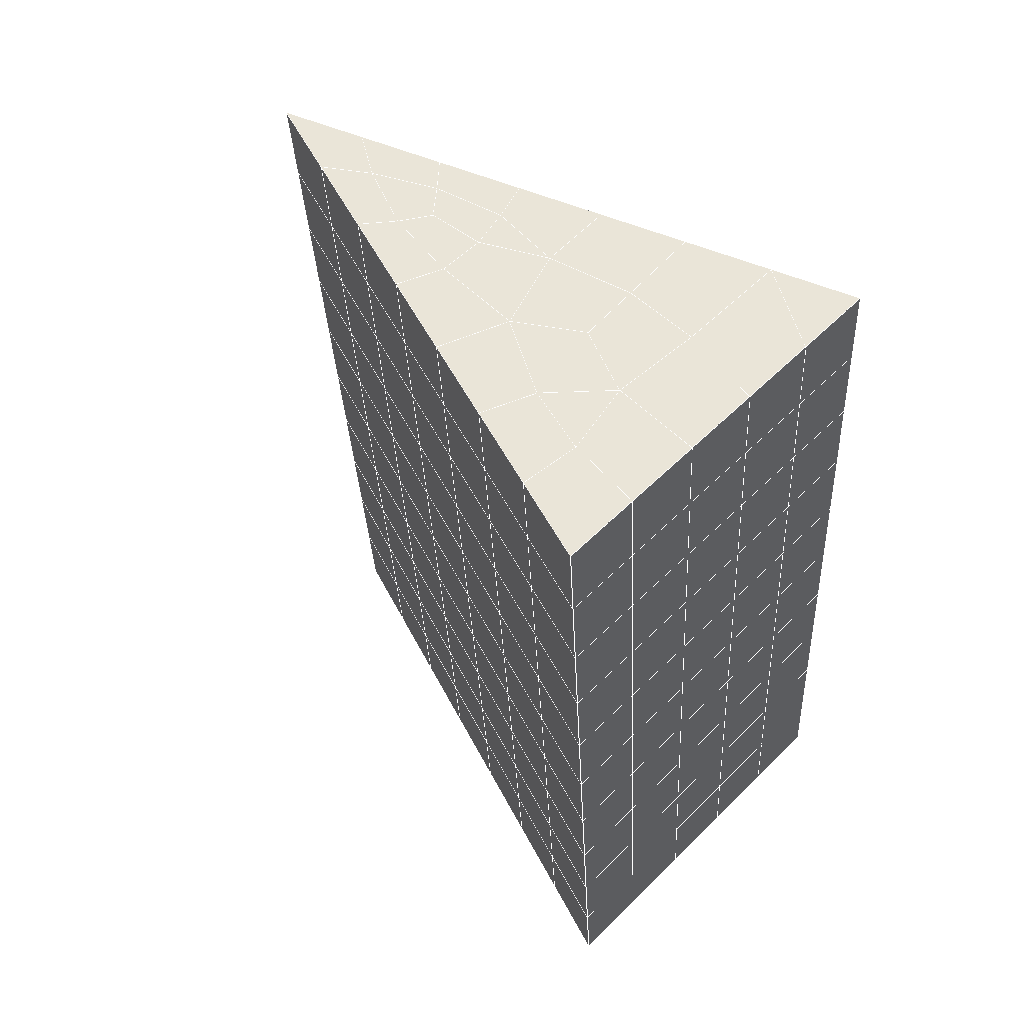
<metadata>
{"format":"obj","ext":"obj","renderer":"f3d","projection":"perspective","resolution":1024,"background":"white","views":[{"elev":58.2,"azim":134.5,"up":"+Z"}]}
</metadata>
<code>
v 49 14.95 20.7
v 51 14.95 20.7
v 50.89 13.01 20.57
v 49.04 12.69 20.55
v 49 14.8 22.9
v 51 14.79 22.9
v 49 14.64 25.09
v 51 14.64 25.09
v 49 14.49 27.29
v 51 14.49 27.29
v 49 14.33 29.48
v 51 14.33 29.48
v 49 14.18 31.68
v 51 14.18 31.68
v 49 14.03 33.87
v 51 14.03 33.87
v 49 13.87 36.07
v 51 13.87 36.06
v 49 13.72 38.26
v 51 13.72 38.26
v 49 13.57 40.45
v 51 13.57 40.45
v 49 13.41 42.65
v 51 13.41 42.65
v 48.58 11.25 42.5
v 50.89 11.09 42.49
v 48.54 9.265 42.36
v 50.12 9.353 42.37
v 49.04 7.056 42.2
v 51.12 7.733 42.25
v 49.84 5.388 42.09
v 51.02 5.371 42.09
v 49.96 3.907 41.98
v 50.69 3.398 41.95
v 49.26 3.33 41.94
v 49.99 1.726 41.83
v 48.57 2.726 41.9
v 49.29 0.5881 41.75
v 48.57 2.879 39.71
v 49.29 0.7414 39.56
v 48.57 3.033 37.51
v 49.29 0.8953 37.36
v 48.57 3.186 35.32
v 49.29 1.048 35.17
v 48.57 3.34 33.12
v 49.29 1.202 32.97
v 48.57 3.493 30.93
v 49.29 1.355 30.78
v 48.57 3.647 28.73
v 49.29 1.509 28.58
v 48.57 3.8 26.54
v 49.29 1.662 26.39
v 48.57 3.953 24.34
v 49.29 1.816 24.19
v 48.57 4.107 22.15
v 49.29 1.969 22
v 48.57 4.26 19.95
v 49.29 2.123 19.81
v 50.01 4.632 19.98
v 50 2.744 19.85
v 51.43 4.26 19.96
v 50.71 2.123 19.81
v 51.43 4.107 22.15
v 50.71 1.969 22
v 51.43 3.953 24.34
v 50.71 1.816 24.2
v 51.43 3.8 26.54
v 50.71 1.662 26.39
v 51.43 3.647 28.73
v 50.71 1.509 28.58
v 51.43 3.493 30.93
v 50.71 1.356 30.78
v 51.43 3.34 33.12
v 50.71 1.202 32.97
v 51.43 3.186 35.32
v 50.71 1.049 35.17
v 51.43 3.033 37.51
v 50.71 0.8952 37.36
v 51.43 2.879 39.71
v 50.71 0.7415 39.56
v 51.43 2.726 41.9
v 50.71 0.5882 41.75
v 52.14 4.864 42.05
v 52.14 5.017 39.86
v 52.14 5.17 37.66
v 52.14 5.324 35.47
v 52.14 5.477 33.27
v 52.14 5.631 31.08
v 52.14 5.784 28.88
v 52.14 5.938 26.69
v 52.14 6.091 24.49
v 52.14 6.245 22.3
v 52.14 6.398 20.1
v 50.04 7.258 20.16
v 47.86 6.398 20.1
v 47.86 6.244 22.3
v 47.86 6.091 24.49
v 47.86 5.938 26.69
v 47.86 5.784 28.88
v 47.86 5.631 31.08
v 47.86 5.477 33.27
v 47.86 5.324 35.47
v 47.86 5.171 37.66
v 47.86 5.017 39.86
v 47.86 4.864 42.05
v 48.84 5.166 42.07
v 50 -1.549 41.6
v 50 -1.396 39.41
v 50 -1.243 37.21
v 50 -1.089 35.02
v 50 -0.9358 32.82
v 50 -0.782 30.63
v 50 -0.6289 28.43
v 50 -0.4753 26.24
v 50 -0.322 24.05
v 50 -0.1683 21.85
v 50 -0.01509 19.66
v 51.49 9.272 20.31
v 52.86 8.535 20.25
v 52.19 10.99 20.43
v 53.57 10.67 20.4
v 52.62 12.97 20.56
v 54.29 12.81 20.55
v 53 14.95 20.7
v 55 14.95 20.7
v 53 14.8 22.9
v 55 14.8 22.9
v 53 14.64 25.09
v 55 14.64 25.09
v 53 14.49 27.29
v 55 14.49 27.29
v 53 14.33 29.48
v 55 14.33 29.48
v 53 14.18 31.68
v 55 14.18 31.68
v 53 14.03 33.87
v 55 14.03 33.87
v 53 13.87 36.07
v 55 13.87 36.06
v 53 13.72 38.26
v 55 13.72 38.26
v 53 13.57 40.45
v 55 13.57 40.45
v 53 13.41 42.65
v 55 13.41 42.65
v 52.76 11.46 42.51
v 54.29 11.28 42.5
v 52.24 9.726 42.39
v 53.57 9.139 42.35
v 52.86 7.001 42.2
v 47.14 7.001 42.2
v 46.43 9.139 42.35
v 45.71 11.28 42.5
v 47 13.41 42.65
v 47 13.57 40.45
v 47 13.72 38.26
v 47 13.87 36.07
v 47 14.03 33.87
v 47 14.18 31.68
v 47 14.33 29.48
v 47 14.49 27.29
v 47 14.64 25.09
v 47 14.79 22.9
v 47 14.95 20.7
v 47.23 13.02 20.57
v 48.83 9.46 20.32
v 50.46 10.94 20.42
v 47.14 8.536 20.25
v 47.14 8.382 22.45
v 47.14 8.229 24.64
v 47.14 8.075 26.84
v 47.14 7.922 29.03
v 47.14 7.768 31.23
v 47.14 7.615 33.42
v 47.14 7.461 35.62
v 47.14 7.308 37.81
v 47.14 7.155 40.01
v 52.86 8.382 22.45
v 52.86 8.228 24.64
v 52.86 8.075 26.84
v 52.86 7.922 29.03
v 52.86 7.768 31.23
v 52.86 7.615 33.42
v 52.86 7.461 35.62
v 52.86 7.308 37.81
v 52.86 7.154 40.01
v 53.57 9.292 40.16
v 53.57 9.445 37.96
v 53.57 9.599 35.77
v 53.57 9.752 33.57
v 53.57 9.906 31.38
v 53.57 10.06 29.18
v 53.57 10.21 26.99
v 53.57 10.37 24.79
v 53.57 10.52 22.6
v 54.29 11.43 40.3
v 54.29 11.58 38.11
v 54.29 11.74 35.92
v 54.29 11.89 33.72
v 54.29 12.04 31.53
v 54.29 12.2 29.33
v 54.29 12.35 27.14
v 54.29 12.5 24.94
v 54.29 12.66 22.75
v 47.79 11.33 20.45
v 46.43 10.67 20.4
v 46.43 10.52 22.6
v 46.43 10.37 24.79
v 46.43 10.21 26.99
v 46.43 10.06 29.18
v 46.43 9.906 31.38
v 46.43 9.753 33.57
v 46.43 9.599 35.77
v 46.43 9.445 37.96
v 46.43 9.292 40.16
v 45.71 12.81 20.55
v 45.71 12.66 22.75
v 45.71 12.5 24.94
v 45.71 12.35 27.14
v 45.71 12.2 29.33
v 45.71 12.04 31.53
v 45.71 11.89 33.72
v 45.71 11.74 35.92
v 45.71 11.58 38.11
v 45.71 11.43 40.3
v 45 14.95 20.7
v 45 14.8 22.9
v 45 14.64 25.09
v 45 14.49 27.29
v 45 14.34 29.48
v 45 14.18 31.68
v 45 14.03 33.87
v 45 13.87 36.07
v 45 13.72 38.26
v 45 13.57 40.45
v 45 13.41 42.65
v 49.96 3.907 41.98
v 49.84 5.388 42.09
v 49.04 7.056 42.2
v 47.14 7.001 42.2
v 47.14 7.155 40.01
v 47.86 5.017 39.86
v 48.57 2.879 39.71
v 49.29 0.7414 39.56
v 49.29 0.5881 41.75
v 50 -1.549 41.6
v 50.71 0.5882 41.75
v 50.71 0.7415 39.56
v 51.43 2.879 39.71
v 51.43 2.726 41.9
v 52.14 4.864 42.05
v 51.02 5.371 42.09
v 51.12 7.733 42.25
v 48.84 5.166 42.07
v 47.86 4.864 42.05
v 48.57 2.726 41.9
v 49.99 1.726 41.83
v 50.69 3.398 41.95
v 49.26 3.33 41.94
v 48.57 3.033 37.51
v 47.86 5.171 37.66
v 47.14 7.308 37.81
v 46.43 9.445 37.96
v 46.43 9.292 40.16
v 46.43 9.139 42.35
v 48.54 9.265 42.36
v 52.24 9.726 42.39
v 50.89 11.09 42.49
v 50.12 9.353 42.36
v 52.86 7.001 42.2
v 52.14 5.017 39.86
v 51.43 3.033 37.51
v 50.71 0.8952 37.36
v 50 -1.396 39.41
v 45.71 11.28 42.5
v 45.71 11.43 40.3
v 45.71 11.58 38.11
v 45.71 11.74 35.91
v 46.43 9.599 35.77
v 47.14 7.461 35.62
v 47.86 5.324 35.47
v 52.76 11.46 42.51
v 53.57 9.139 42.35
v 53.57 9.292 40.15
v 52.86 7.154 40.01
v 52.86 7.308 37.81
v 52.14 5.17 37.66
v 52.14 5.324 35.47
v 51.43 3.186 35.32
v 51.43 3.34 33.12
v 50.71 1.202 32.97
v 50.71 1.049 35.17
v 50 -1.089 35.02
v 50 -1.243 37.21
v 49.29 0.8953 37.36
v 54.29 11.28 42.5
v 53 13.41 42.65
v 51 13.41 42.65
v 48.58 11.25 42.5
v 55 13.41 42.65
v 55 13.57 40.45
v 55 13.72 38.26
v 55 13.87 36.06
v 54.29 11.74 35.92
v 54.29 11.89 33.72
v 53.57 9.752 33.57
v 53.57 9.906 31.38
v 52.86 7.768 31.23
v 52.86 7.922 29.03
v 52.14 5.784 28.88
v 52.14 5.938 26.69
v 51.43 3.8 26.54
v 51.43 3.953 24.34
v 50.71 1.816 24.19
v 50.71 1.662 26.39
v 50 -0.4753 26.24
v 50 -0.6289 28.43
v 49.29 1.509 28.58
v 49.29 1.355 30.78
v 48.57 3.493 30.93
v 48.57 3.34 33.12
v 47.86 5.477 33.27
v 48.57 3.186 35.32
v 49.29 1.202 32.97
v 50 -0.782 30.63
v 50.71 1.509 28.58
v 51.43 3.647 28.73
v 52.14 5.631 31.08
v 52.86 7.615 33.42
v 53.57 9.599 35.77
v 54.29 11.58 38.11
v 53 13.72 38.26
v 53 13.57 40.45
v 54.29 11.43 40.3
v 53.57 9.445 37.96
v 52.86 7.461 35.62
v 52.14 5.477 33.27
v 51.43 3.493 30.93
v 50.71 1.356 30.78
v 50 -0.9358 32.82
v 49.29 1.048 35.17
v 51 13.57 40.45
v 49 13.41 42.65
v 45 13.41 42.65
v 45 13.57 40.45
v 45 13.72 38.26
v 45 13.87 36.06
v 45.71 11.89 33.72
v 46.43 9.753 33.57
v 47.14 7.615 33.42
v 47 13.57 40.45
v 49 13.57 40.45
v 51 13.72 38.26
v 53 13.87 36.06
v 55 14.03 33.87
v 54.29 12.04 31.53
v 53.57 10.06 29.18
v 52.86 8.075 26.84
v 52.14 6.091 24.49
v 51.43 4.107 22.15
v 50.71 1.969 22
v 50 -0.322 24.05
v 49.29 1.662 26.39
v 48.57 3.647 28.73
v 47.86 5.631 31.08
v 47.14 7.768 31.23
v 47.86 5.784 28.88
v 48.57 3.8 26.54
v 49.29 1.816 24.19
v 50 -0.1683 21.85
v 50.71 2.123 19.81
v 51.43 4.26 19.96
v 52.14 6.245 22.3
v 52.86 8.228 24.64
v 53.57 10.21 26.99
v 54.29 12.2 29.33
v 55 14.18 31.68
v 53 14.03 33.87
v 51 13.87 36.06
v 49 13.72 38.26
v 47 13.41 42.65
v 50 -0.01509 19.66
v 49.29 2.123 19.81
v 49.29 1.969 22
v 48.57 4.107 22.15
v 48.57 3.953 24.34
v 47.86 6.091 24.49
v 47.86 5.938 26.69
v 47.14 8.075 26.84
v 47.14 7.922 29.03
v 46.43 10.06 29.18
v 46.43 9.906 31.38
v 50 2.744 19.85
v 50.01 4.632 19.98
v 52.14 6.398 20.1
v 52.86 8.382 22.45
v 53.57 10.37 24.79
v 54.29 12.35 27.14
v 55 14.33 29.48
v 53 14.18 31.68
v 51 14.03 33.87
v 49 13.87 36.06
v 47 13.72 38.26
v 47 13.87 36.06
v 45 14.03 33.87
v 45.71 12.04 31.53
v 48.57 4.26 19.95
v 47.86 6.244 22.3
v 47.14 8.229 24.64
v 46.43 10.21 26.99
v 45.71 12.2 29.33
v 45 14.18 31.68
v 47 14.03 33.87
v 49 14.03 33.87
v 47 14.18 31.68
v 45 14.34 29.48
v 45.71 12.35 27.14
v 46.43 10.37 24.79
v 47.14 8.382 22.45
v 47.86 6.398 20.1
v 50.04 7.258 20.16
v 52.86 8.535 20.25
v 53.57 10.52 22.6
v 54.29 12.5 24.94
v 55 14.49 27.29
v 53 14.33 29.48
v 51 14.18 31.68
v 49 14.18 31.68
v 47 14.33 29.48
v 45 14.49 27.29
v 45.71 12.5 24.94
v 46.43 10.52 22.6
v 47.14 8.536 20.25
v 51.49 9.272 20.31
v 53.57 10.67 20.4
v 54.29 12.66 22.75
v 55 14.64 25.09
v 53 14.49 27.29
v 51 14.33 29.48
v 49 14.33 29.48
v 47 14.49 27.29
v 45 14.64 25.09
v 45.71 12.66 22.75
v 46.43 10.67 20.4
v 48.83 9.46 20.32
v 55 14.95 20.7
v 53 14.95 20.7
v 52.62 12.97 20.56
v 50.89 13.01 20.57
v 50.46 10.94 20.42
v 52.19 10.99 20.43
v 54.29 12.81 20.55
v 55 14.8 22.9
v 53 14.8 22.9
v 53 14.64 25.09
v 51 14.64 25.09
v 49 14.64 25.09
v 47 14.64 25.09
v 45 14.8 22.9
v 45.71 12.81 20.55
v 47.79 11.33 20.45
v 51 14.49 27.29
v 49 14.49 27.29
v 51 14.79 22.9
v 51 14.95 20.7
v 49 14.8 22.9
v 47 14.79 22.9
v 45 14.95 20.7
v 47.23 13.02 20.57
v 49.04 12.69 20.54
v 49 14.95 20.7
v 47 14.95 20.7
f 1 2 3
f 1 3 4
f 5 6 2
f 5 2 1
f 7 8 6
f 7 6 5
f 9 10 8
f 9 8 7
f 11 12 10
f 11 10 9
f 13 14 12
f 13 12 11
f 15 16 14
f 15 14 13
f 17 18 16
f 17 16 15
f 19 20 18
f 19 18 17
f 21 22 20
f 21 20 19
f 23 24 22
f 23 22 21
f 25 26 24
f 25 24 23
f 27 28 26
f 27 26 25
f 29 30 28
f 29 28 27
f 31 32 30
f 31 30 29
f 33 34 32
f 33 32 31
f 35 36 34
f 35 34 33
f 37 38 36
f 37 36 35
f 39 40 38
f 39 38 37
f 41 42 40
f 41 40 39
f 43 44 42
f 43 42 41
f 45 46 44
f 45 44 43
f 47 48 46
f 47 46 45
f 49 50 48
f 49 48 47
f 51 52 50
f 51 50 49
f 53 54 52
f 53 52 51
f 55 56 54
f 55 54 53
f 57 58 56
f 57 56 55
f 59 60 58
f 59 58 57
f 61 62 60
f 61 60 59
f 63 64 62
f 63 62 61
f 65 66 64
f 65 64 63
f 67 68 66
f 67 66 65
f 69 70 68
f 69 68 67
f 71 72 70
f 71 70 69
f 73 74 72
f 73 72 71
f 75 76 74
f 75 74 73
f 77 78 76
f 77 76 75
f 79 80 78
f 79 78 77
f 81 82 80
f 81 80 79
f 34 36 82
f 34 82 81
f 81 83 32
f 81 32 34
f 79 84 83
f 79 83 81
f 77 85 84
f 77 84 79
f 75 86 85
f 75 85 77
f 73 87 86
f 73 86 75
f 71 88 87
f 71 87 73
f 69 89 88
f 69 88 71
f 67 90 89
f 67 89 69
f 65 91 90
f 65 90 67
f 63 92 91
f 63 91 65
f 61 93 92
f 61 92 63
f 59 94 93
f 59 93 61
f 57 95 94
f 57 94 59
f 55 96 95
f 55 95 57
f 53 97 96
f 53 96 55
f 51 98 97
f 51 97 53
f 49 99 98
f 49 98 51
f 47 100 99
f 47 99 49
f 45 101 100
f 45 100 47
f 43 102 101
f 43 101 45
f 41 103 102
f 41 102 43
f 39 104 103
f 39 103 41
f 37 105 104
f 37 104 39
f 35 106 105
f 35 105 37
f 33 31 106
f 33 106 35
f 107 82 36
f 107 36 38
f 108 80 82
f 108 82 107
f 109 78 80
f 109 80 108
f 110 76 78
f 110 78 109
f 111 74 76
f 111 76 110
f 112 72 74
f 112 74 111
f 113 70 72
f 113 72 112
f 114 68 70
f 114 70 113
f 115 66 68
f 115 68 114
f 116 64 66
f 116 66 115
f 117 62 64
f 117 64 116
f 58 60 62
f 58 62 117
f 116 56 58
f 116 58 117
f 115 54 56
f 115 56 116
f 114 52 54
f 114 54 115
f 113 50 52
f 113 52 114
f 112 48 50
f 112 50 113
f 111 46 48
f 111 48 112
f 110 44 46
f 110 46 111
f 109 42 44
f 109 44 110
f 108 40 42
f 108 42 109
f 107 38 40
f 107 40 108
f 118 119 93
f 118 93 94
f 120 121 119
f 120 119 118
f 122 123 121
f 122 121 120
f 124 125 123
f 124 123 122
f 126 127 125
f 126 125 124
f 128 129 127
f 128 127 126
f 130 131 129
f 130 129 128
f 132 133 131
f 132 131 130
f 134 135 133
f 134 133 132
f 136 137 135
f 136 135 134
f 138 139 137
f 138 137 136
f 140 141 139
f 140 139 138
f 142 143 141
f 142 141 140
f 144 145 143
f 144 143 142
f 146 147 145
f 146 145 144
f 148 149 147
f 148 147 146
f 30 150 149
f 30 149 148
f 32 83 150
f 32 150 30
f 29 151 105
f 29 105 106
f 27 152 151
f 27 151 29
f 25 153 152
f 25 152 27
f 23 154 153
f 23 153 25
f 21 155 154
f 21 154 23
f 19 156 155
f 19 155 21
f 17 157 156
f 17 156 19
f 15 158 157
f 15 157 17
f 13 159 158
f 13 158 15
f 11 160 159
f 11 159 13
f 9 161 160
f 9 160 11
f 7 162 161
f 7 161 9
f 5 163 162
f 5 162 7
f 1 164 163
f 1 163 5
f 4 165 164
f 4 164 1
f 94 166 167
f 94 167 118
f 95 168 166
f 95 166 94
f 96 169 168
f 96 168 95
f 97 170 169
f 97 169 96
f 98 171 170
f 98 170 97
f 99 172 171
f 99 171 98
f 100 173 172
f 100 172 99
f 101 174 173
f 101 173 100
f 102 175 174
f 102 174 101
f 103 176 175
f 103 175 102
f 104 177 176
f 104 176 103
f 105 151 177
f 105 177 104
f 178 92 93
f 178 93 119
f 179 91 92
f 179 92 178
f 180 90 91
f 180 91 179
f 181 89 90
f 181 90 180
f 182 88 89
f 182 89 181
f 183 87 88
f 183 88 182
f 184 86 87
f 184 87 183
f 185 85 86
f 185 86 184
f 186 84 85
f 186 85 185
f 150 83 84
f 150 84 186
f 186 187 149
f 186 149 150
f 185 188 187
f 185 187 186
f 184 189 188
f 184 188 185
f 183 190 189
f 183 189 184
f 182 191 190
f 182 190 183
f 181 192 191
f 181 191 182
f 180 193 192
f 180 192 181
f 179 194 193
f 179 193 180
f 178 195 194
f 178 194 179
f 119 121 195
f 119 195 178
f 187 196 147
f 187 147 149
f 188 197 196
f 188 196 187
f 189 198 197
f 189 197 188
f 190 199 198
f 190 198 189
f 191 200 199
f 191 199 190
f 192 201 200
f 192 200 191
f 193 202 201
f 193 201 192
f 194 203 202
f 194 202 193
f 195 204 203
f 195 203 194
f 121 123 204
f 121 204 195
f 196 143 145
f 196 145 147
f 197 141 143
f 197 143 196
f 198 139 141
f 198 141 197
f 199 137 139
f 199 139 198
f 200 135 137
f 200 137 199
f 201 133 135
f 201 135 200
f 202 131 133
f 202 133 201
f 203 129 131
f 203 131 202
f 204 127 129
f 204 129 203
f 123 125 127
f 123 127 204
f 166 205 4
f 166 4 167
f 168 206 205
f 168 205 166
f 169 207 206
f 169 206 168
f 170 208 207
f 170 207 169
f 171 209 208
f 171 208 170
f 172 210 209
f 172 209 171
f 173 211 210
f 173 210 172
f 174 212 211
f 174 211 173
f 175 213 212
f 175 212 174
f 176 214 213
f 176 213 175
f 177 215 214
f 177 214 176
f 151 152 215
f 151 215 177
f 144 24 26
f 144 26 146
f 142 22 24
f 142 24 144
f 140 20 22
f 140 22 142
f 138 18 20
f 138 20 140
f 136 16 18
f 136 18 138
f 134 14 16
f 134 16 136
f 132 12 14
f 132 14 134
f 130 10 12
f 130 12 132
f 128 8 10
f 128 10 130
f 126 6 8
f 126 8 128
f 124 2 6
f 124 6 126
f 122 3 2
f 122 2 124
f 120 167 3
f 120 3 122
f 206 216 165
f 206 165 205
f 207 217 216
f 207 216 206
f 208 218 217
f 208 217 207
f 209 219 218
f 209 218 208
f 210 220 219
f 210 219 209
f 211 221 220
f 211 220 210
f 212 222 221
f 212 221 211
f 213 223 222
f 213 222 212
f 214 224 223
f 214 223 213
f 215 225 224
f 215 224 214
f 152 153 225
f 152 225 215
f 216 226 164
f 216 164 165
f 217 227 226
f 217 226 216
f 218 228 227
f 218 227 217
f 219 229 228
f 219 228 218
f 220 230 229
f 220 229 219
f 221 231 230
f 221 230 220
f 222 232 231
f 222 231 221
f 223 233 232
f 223 232 222
f 224 234 233
f 224 233 223
f 225 235 234
f 225 234 224
f 153 236 235
f 153 235 225
f 227 163 164
f 227 164 226
f 228 162 163
f 228 163 227
f 229 161 162
f 229 162 228
f 230 160 161
f 230 161 229
f 231 159 160
f 231 160 230
f 232 158 159
f 232 159 231
f 233 157 158
f 233 158 232
f 234 156 157
f 234 157 233
f 235 155 156
f 235 156 234
f 236 154 155
f 236 155 235
f 28 30 148
f 28 148 26
f 167 4 3
f 4 205 165
f 120 118 167
f 154 236 153
f 148 146 26
f 31 29 106
l 237 238
l 238 239
l 239 240
l 240 241
l 241 242
l 242 243
l 243 244
l 244 245
l 245 246
l 246 247
l 247 248
l 248 249
l 249 250
l 250 251
l 251 252
l 252 253
l 253 239
l 239 254
l 254 255
l 255 256
l 256 245
l 245 257
l 257 247
l 247 250
l 250 258
l 258 252
l 252 238
l 238 254
l 254 259
l 259 237
l 237 258
l 258 257
l 257 259
l 259 256
l 256 243
l 243 260
l 260 261
l 261 262
l 262 263
l 263 264
l 264 265
l 265 266
l 266 239
l 253 267
l 267 268
l 268 269
l 269 253
l 253 270
l 270 251
l 251 271
l 271 249
l 249 272
l 272 273
l 273 248
l 248 274
l 274 246
l 240 265
l 265 275
l 275 276
l 276 277
l 277 278
l 278 279
l 279 280
l 280 281
l 281 261
l 261 242
l 242 255
l 255 240
l 268 282
l 282 267
l 267 283
l 283 284
l 284 285
l 285 286
l 286 287
l 287 288
l 288 289
l 289 290
l 290 291
l 291 292
l 292 293
l 293 294
l 294 295
l 295 244
l 244 274
l 274 294
l 294 273
l 273 292
l 292 289
l 289 272
l 272 287
l 287 271
l 271 285
l 285 270
l 270 283
l 283 296
l 296 282
l 282 297
l 297 298
l 298 268
l 268 299
l 299 266
l 266 269
l 300 301
l 301 302
l 302 303
l 303 304
l 304 305
l 305 306
l 306 307
l 307 308
l 308 309
l 309 310
l 310 311
l 311 312
l 312 313
l 313 314
l 314 315
l 315 316
l 316 317
l 317 318
l 318 319
l 319 320
l 320 321
l 321 322
l 322 281
l 281 323
l 323 321
l 321 324
l 324 319
l 319 325
l 325 317
l 317 326
l 326 315
l 315 312
l 312 327
l 327 310
l 310 328
l 328 308
l 308 329
l 329 306
l 306 330
l 330 304
l 304 331
l 331 302
l 302 332
l 332 333
l 333 297
l 297 300
l 300 296
l 296 334
l 334 331
l 331 335
l 335 330
l 330 336
l 336 329
l 329 337
l 337 328
l 328 338
l 338 327
l 327 326
l 326 339
l 339 325
l 325 340
l 340 324
l 324 341
l 341 323
l 323 260
l 260 295
l 295 341
l 341 293
l 293 340
l 340 291
l 291 339
l 339 338
l 338 290
l 290 337
l 337 288
l 288 336
l 336 286
l 286 335
l 335 284
l 284 334
l 334 301
l 301 333
l 333 342
l 342 298
l 298 343
l 343 299
l 299 275
l 275 344
l 344 345
l 345 346
l 346 347
l 347 278
l 278 348
l 348 349
l 349 350
l 350 280
l 280 262
l 262 241
l 241 264
l 264 276
l 276 345
l 345 351
l 351 352
l 352 342
l 342 353
l 353 332
l 332 354
l 354 303
l 303 355
l 355 305
l 305 356
l 356 307
l 307 357
l 357 309
l 309 358
l 358 311
l 311 359
l 359 313
l 313 360
l 360 361
l 361 314
l 314 362
l 362 316
l 316 363
l 363 318
l 318 364
l 364 320
l 320 365
l 365 322
l 322 350
l 350 366
l 366 365
l 365 367
l 367 364
l 364 368
l 368 363
l 363 369
l 369 362
l 362 370
l 370 361
l 361 371
l 371 372
l 372 360
l 360 373
l 373 359
l 359 374
l 374 358
l 358 375
l 375 357
l 357 376
l 376 356
l 356 377
l 377 355
l 355 378
l 378 354
l 354 379
l 379 353
l 353 380
l 380 352
l 352 343
l 343 381
l 381 275
l 382 383
l 383 384
l 384 385
l 385 386
l 386 387
l 387 388
l 388 389
l 389 390
l 390 391
l 391 392
l 392 366
l 366 390
l 390 367
l 367 388
l 388 368
l 368 386
l 386 369
l 369 384
l 384 370
l 370 382
l 382 371
l 371 393
l 393 394
l 394 372
l 372 395
l 395 373
l 373 396
l 396 374
l 374 397
l 397 375
l 375 398
l 398 376
l 376 399
l 399 377
l 377 400
l 400 378
l 378 401
l 401 379
l 379 402
l 402 380
l 380 403
l 403 404
l 404 347
l 347 405
l 405 348
l 348 406
l 406 392
l 392 349
l 349 279
l 279 263
l 263 277
l 277 346
l 346 403
l 403 351
l 351 381
l 381 344
l 393 383
l 383 407
l 407 385
l 385 408
l 408 387
l 387 409
l 409 389
l 389 410
l 410 391
l 391 411
l 411 406
l 406 412
l 412 405
l 405 413
l 413 404
l 404 402
l 402 414
l 414 413
l 413 415
l 415 412
l 412 416
l 416 411
l 411 417
l 417 410
l 410 418
l 418 409
l 409 419
l 419 408
l 408 420
l 420 407
l 407 394
l 394 421
l 421 395
l 395 422
l 422 396
l 396 423
l 423 397
l 397 424
l 424 398
l 398 425
l 425 399
l 399 426
l 426 400
l 400 427
l 427 401
l 401 414
l 414 428
l 428 415
l 415 429
l 429 416
l 416 430
l 430 417
l 417 431
l 431 418
l 418 432
l 432 419
l 419 433
l 433 420
l 420 421
l 421 434
l 434 422
l 422 435
l 435 423
l 423 436
l 436 424
l 424 437
l 437 425
l 425 438
l 438 426
l 426 439
l 439 427
l 427 428
l 428 440
l 440 429
l 429 441
l 441 430
l 430 442
l 442 431
l 431 443
l 443 432
l 432 444
l 444 433
l 433 445
l 445 421
l 446 447
l 447 448
l 448 449
l 449 450
l 450 451
l 451 448
l 448 452
l 452 446
l 446 453
l 453 454
l 454 455
l 455 456
l 456 457
l 457 458
l 458 442
l 442 459
l 459 443
l 443 460
l 460 444
l 444 461
l 461 445
l 445 450
l 450 434
l 434 451
l 451 435
l 435 452
l 452 436
l 436 453
l 453 437
l 437 455
l 455 438
l 438 462
l 462 463
l 463 440
l 440 439
l 439 462
l 462 456
l 456 464
l 464 454
l 454 447
l 447 465
l 465 464
l 464 466
l 466 457
l 457 463
l 463 441
l 441 458
l 458 467
l 467 459
l 459 468
l 468 460
l 460 469
l 469 461
l 461 470
l 470 471
l 471 465
l 465 449
l 449 470
l 470 469
l 469 472
l 472 467
l 467 466
l 466 471
l 471 472
l 472 468
l 470 450

</code>
